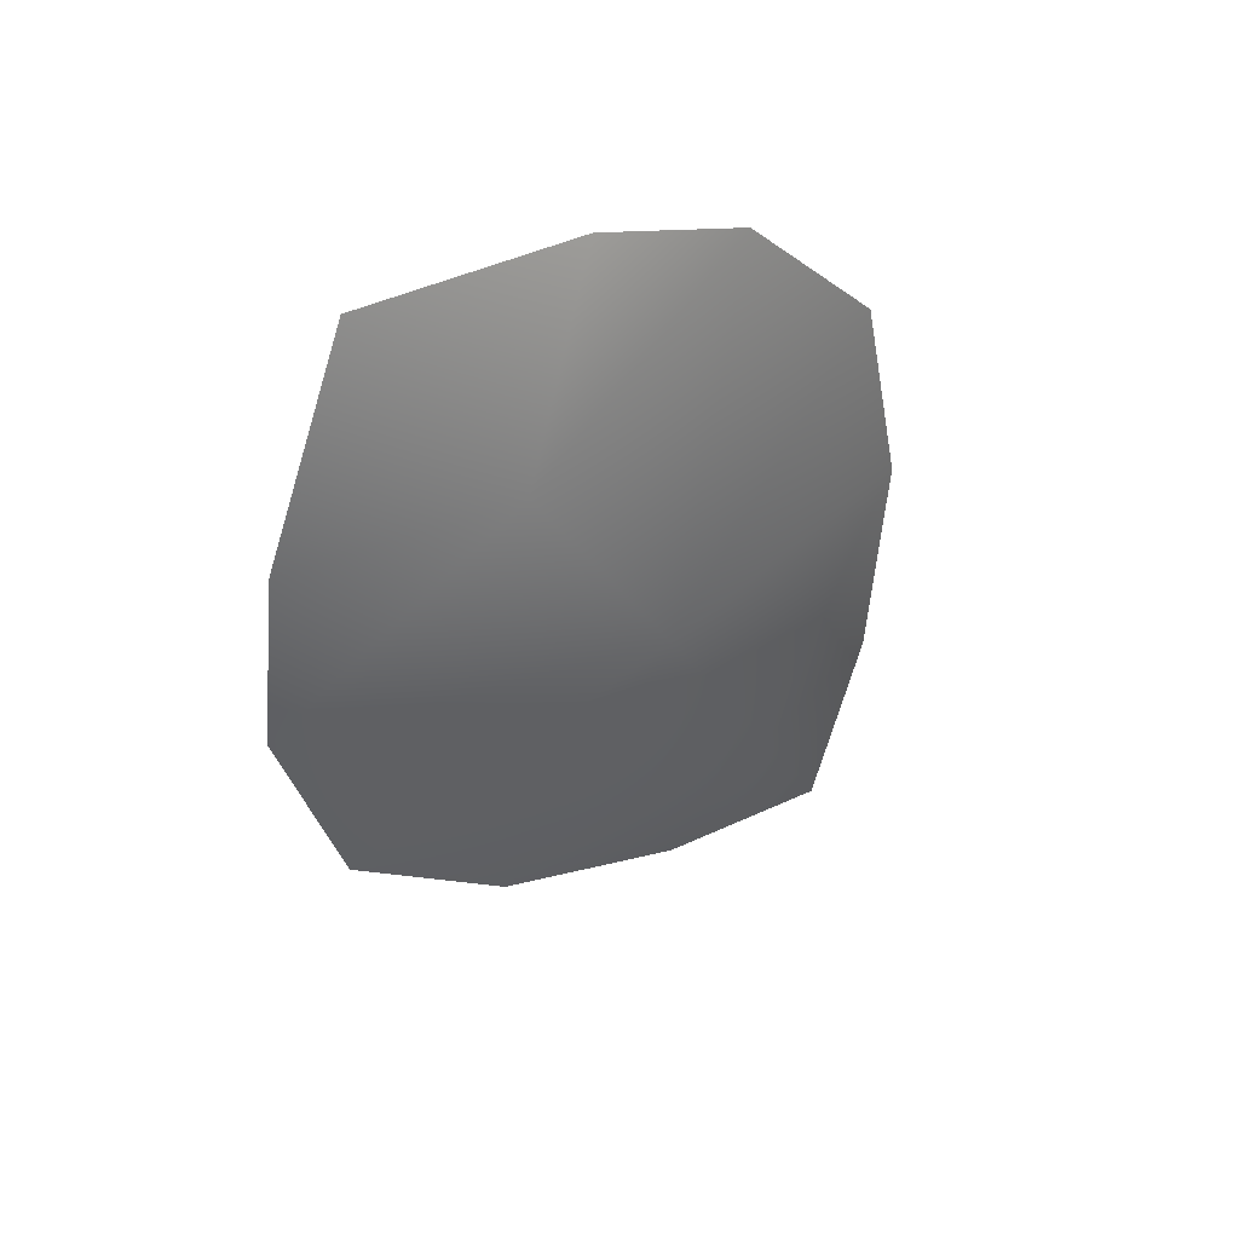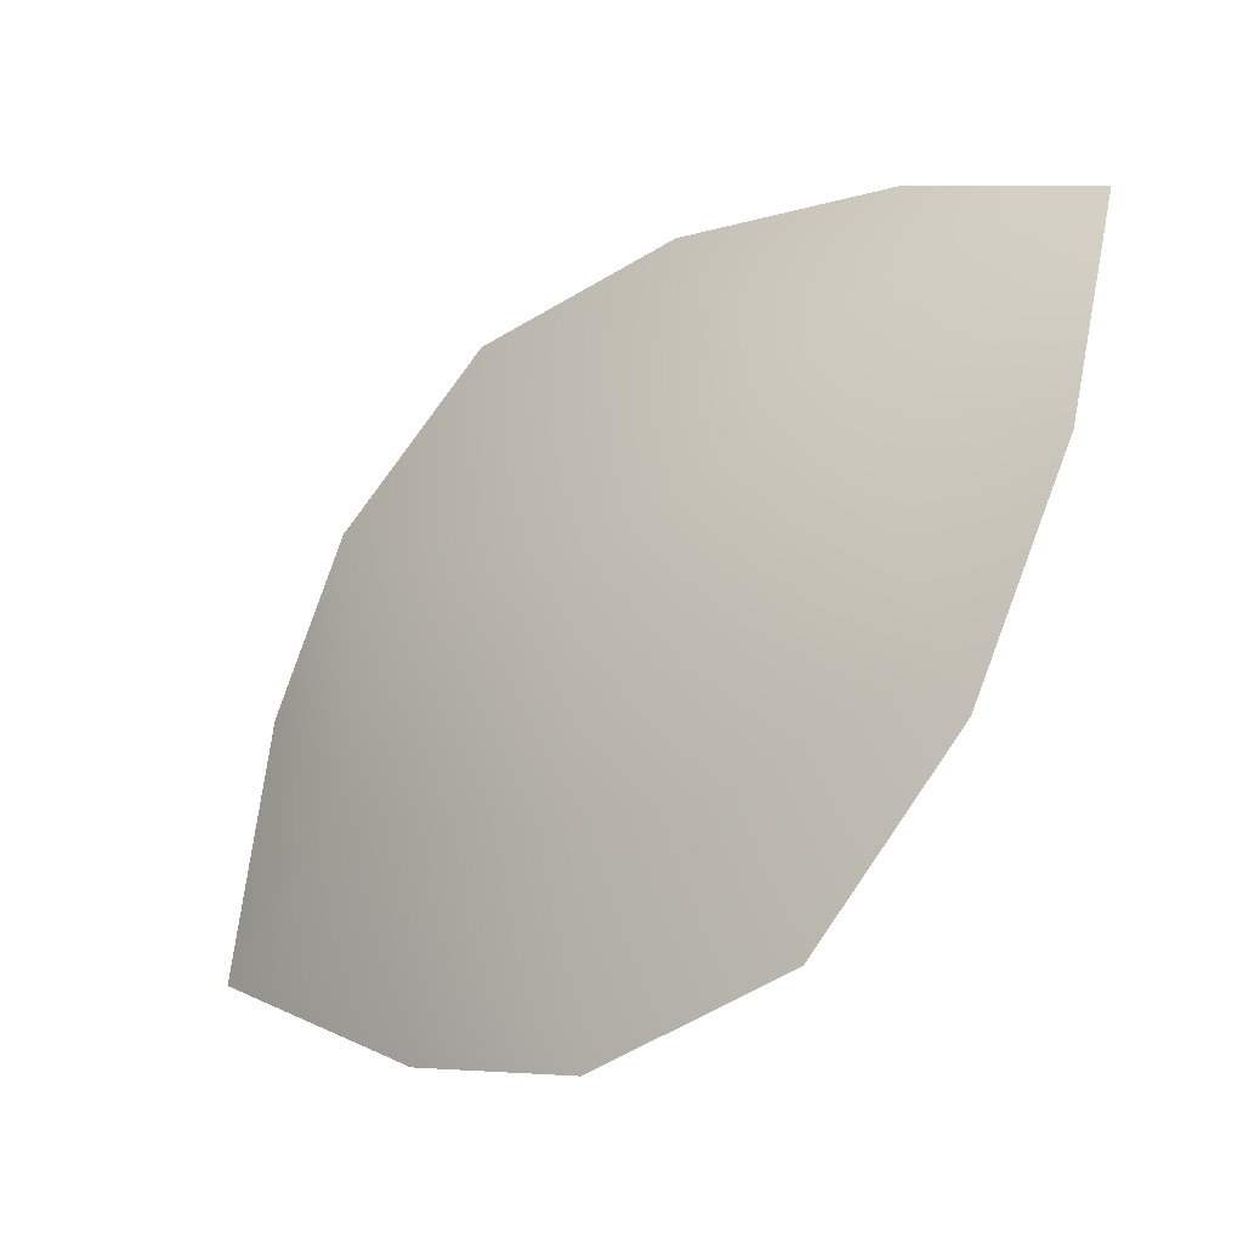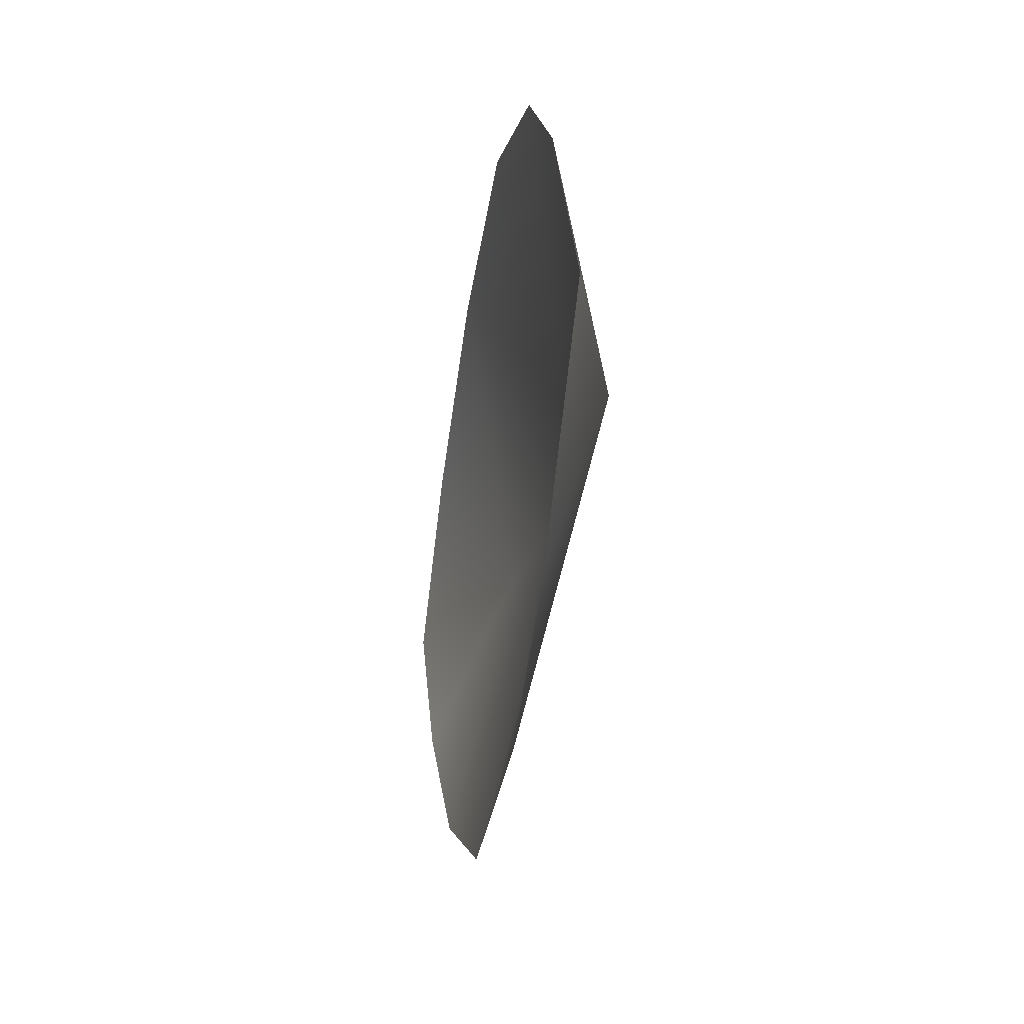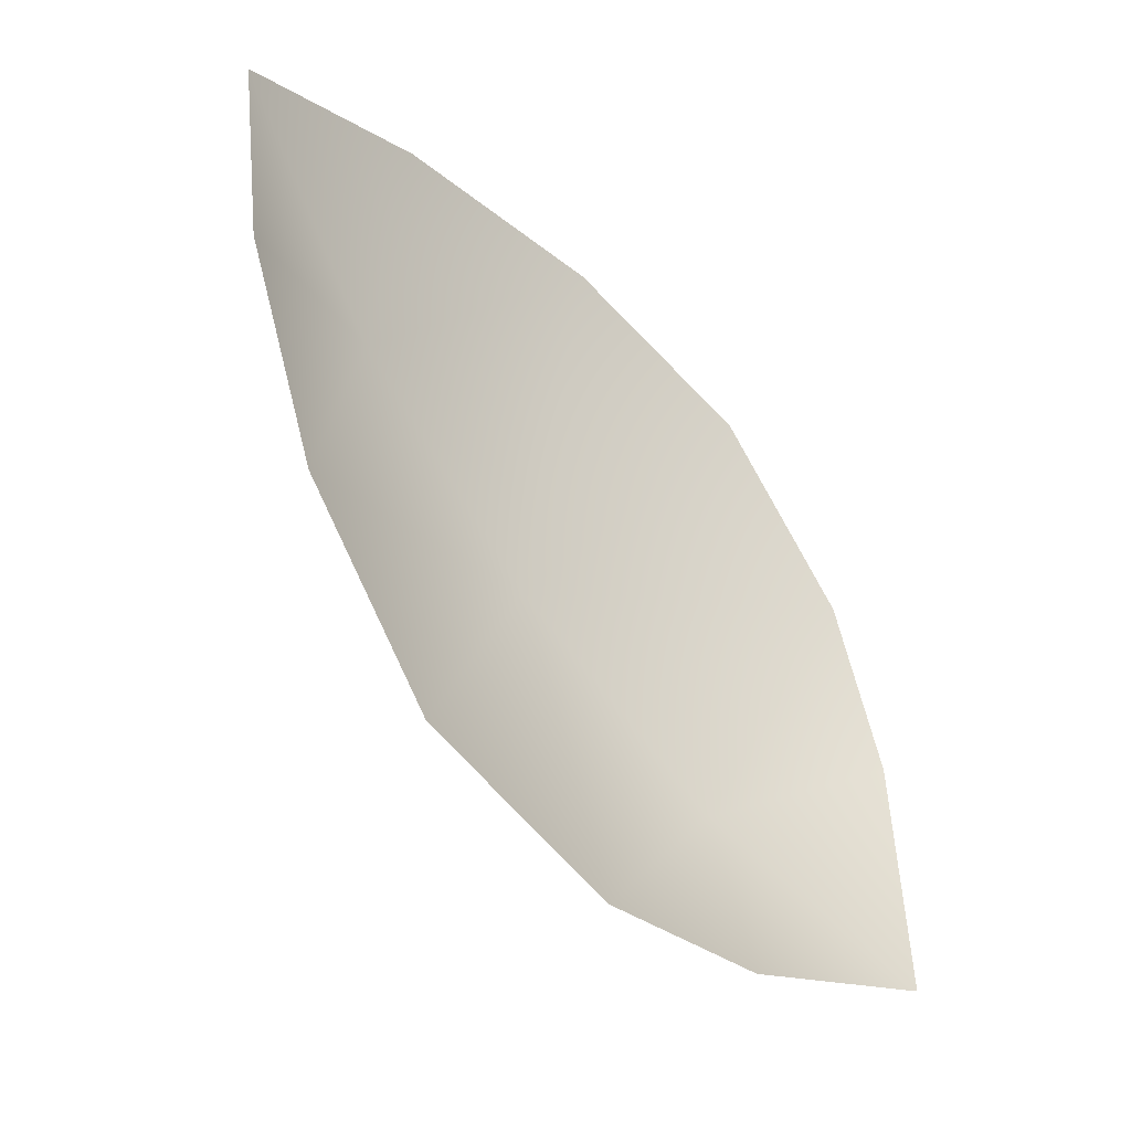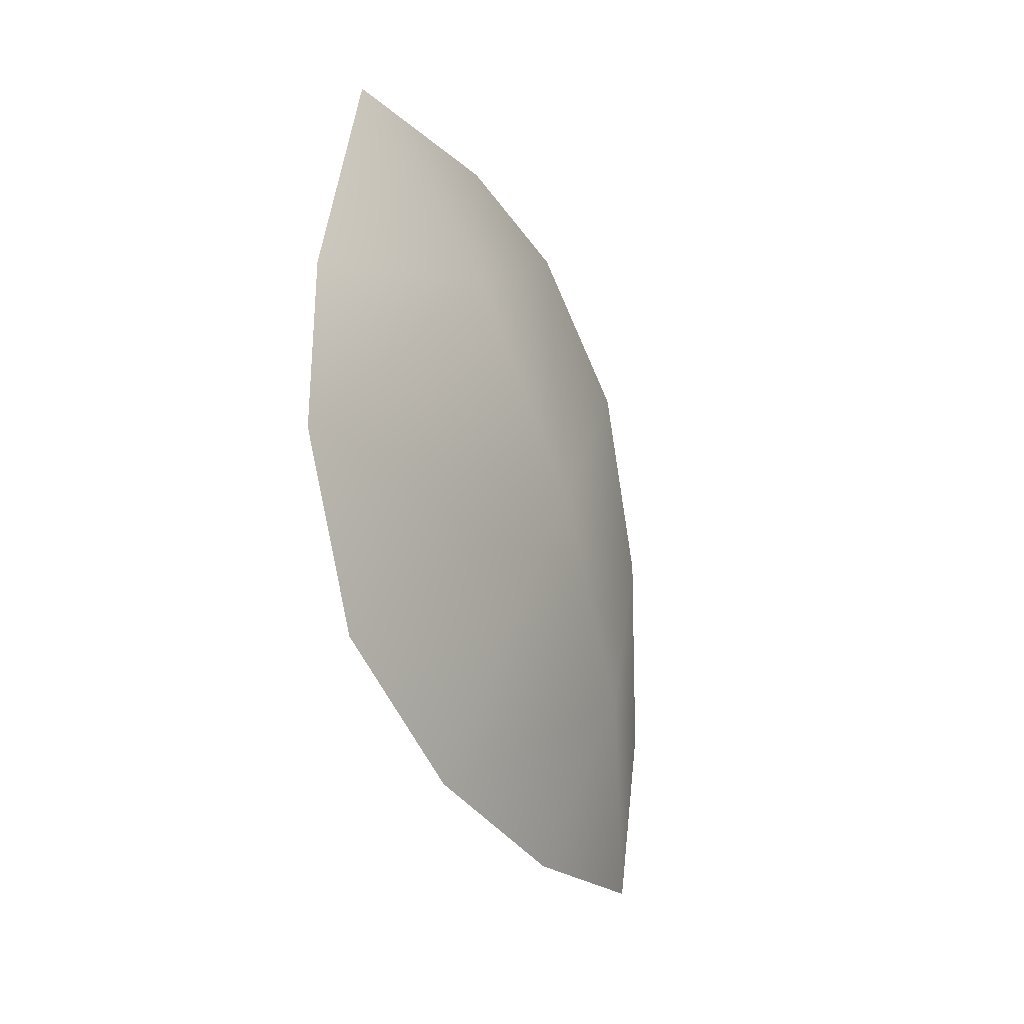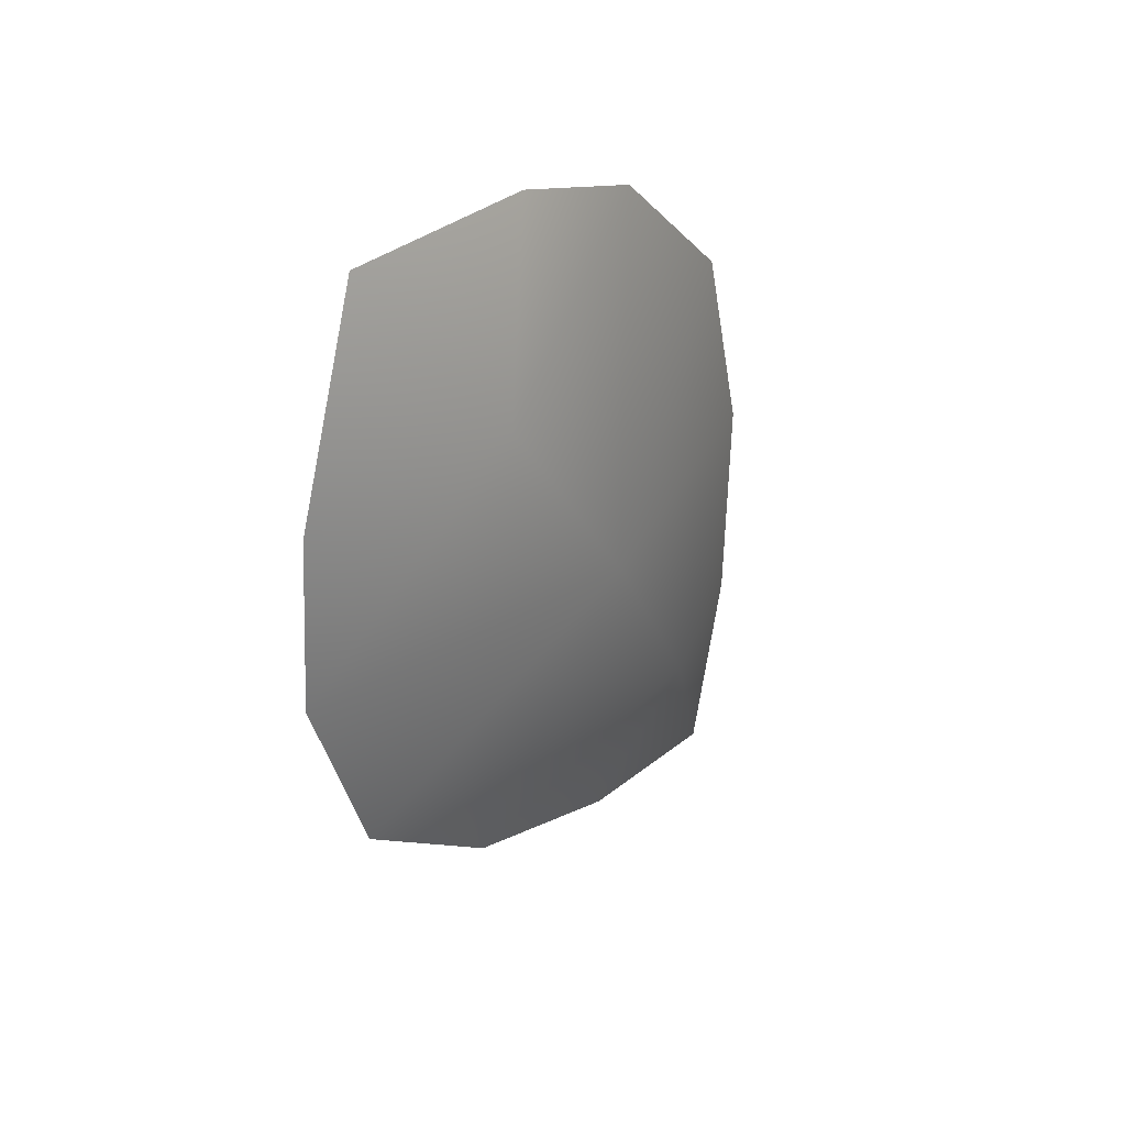
<metadata>
{"format":"obj","ext":"obj","renderer":"f3d","projection":"perspective","resolution":1024,"background":"white","views":[{"elev":46.6,"azim":-123.4,"up":"+Y"},{"elev":-21.3,"azim":-56.6,"up":"+Z"},{"elev":-49.6,"azim":167.2,"up":"+Z"},{"elev":-47.2,"azim":39.7,"up":"+Z"},{"elev":-8.0,"azim":-147.5,"up":"+Y"},{"elev":38.9,"azim":-140.4,"up":"+Y"}]}
</metadata>
<code>
v  -19.23 11.53 -5.88
v  -18.1 13.18 -2.991
v  -18.07 14.63 -4.36
v  -18.95 13.68 -7.098
v  -18.58 7.256 -3.564
v  -18.41 9.025 -2.916
v  -19.14 9.366 -4.683
v  -18.24 11.15 -2.632
v  -18.11 15.26 -5.932
v  -18.22 15.54 -8.209
v  -18.57 11.8 -9.451
v  -18.68 9.877 -8.926
v  -18.66 7.634 -5.416
v  -18.7 8.508 -7.378
v  -18.43 13.47 -9.165
o Object078
g Object078
f 1 2 3 4
f 5 6 7
f 8 2 1 7
f 3 9 4
f 6 8 7
f 9 10 4
f 1 4 11 12
f 5 7 13
f 14 7 1 12
f 11 4 15
f 13 7 14
f 15 4 10

</code>
